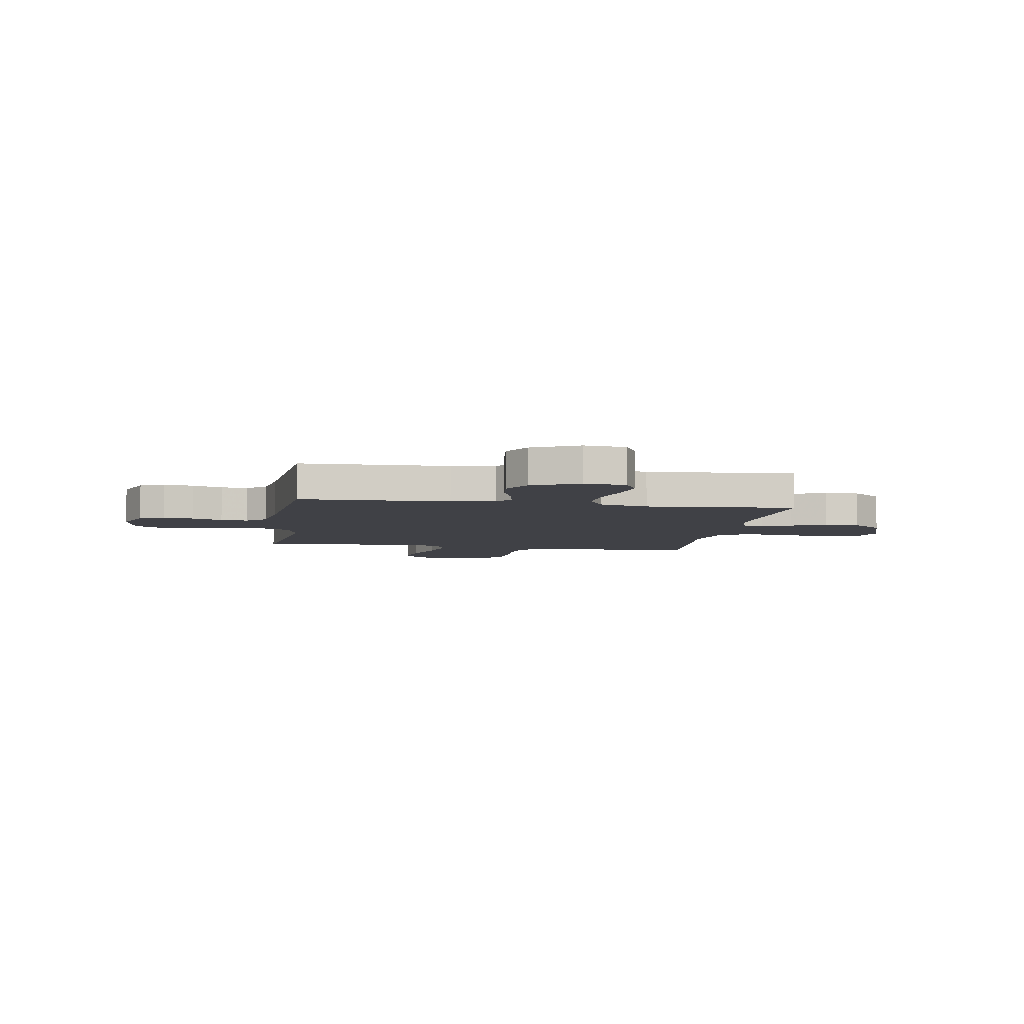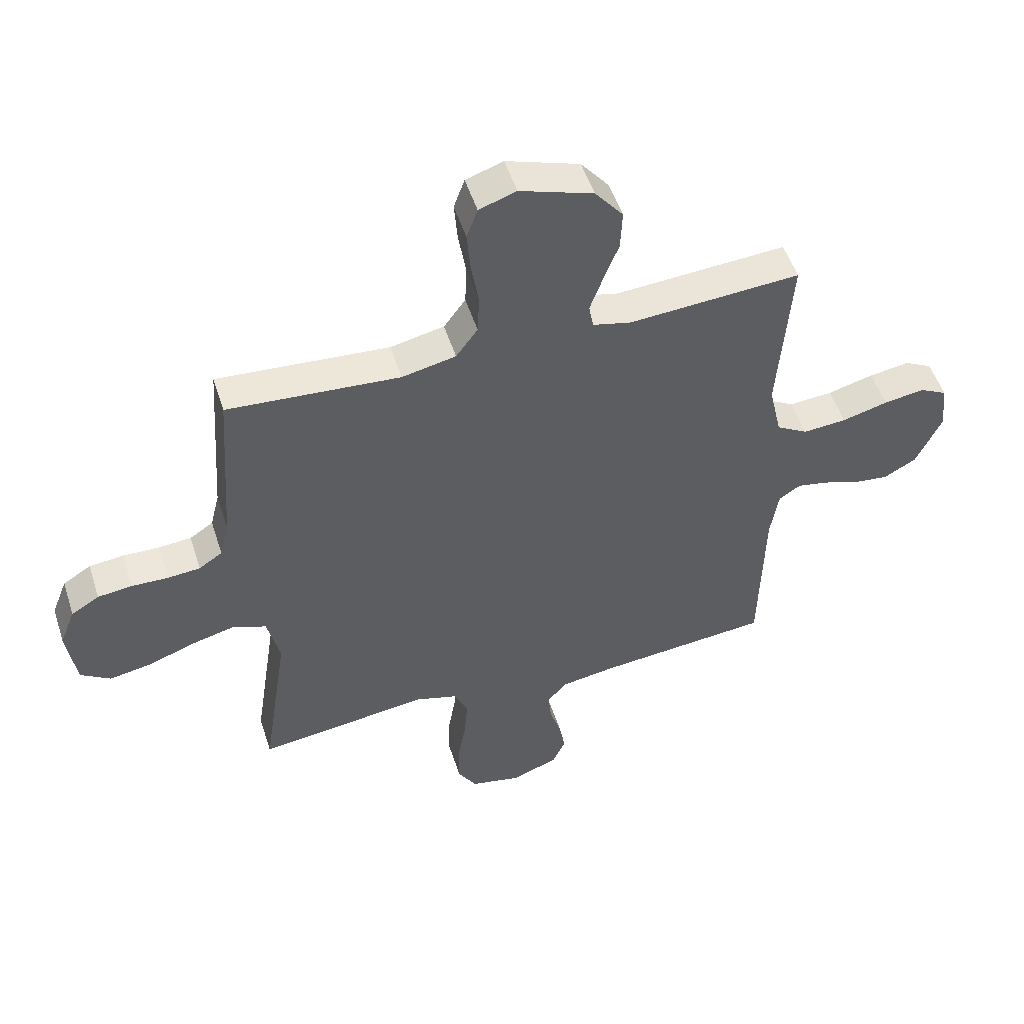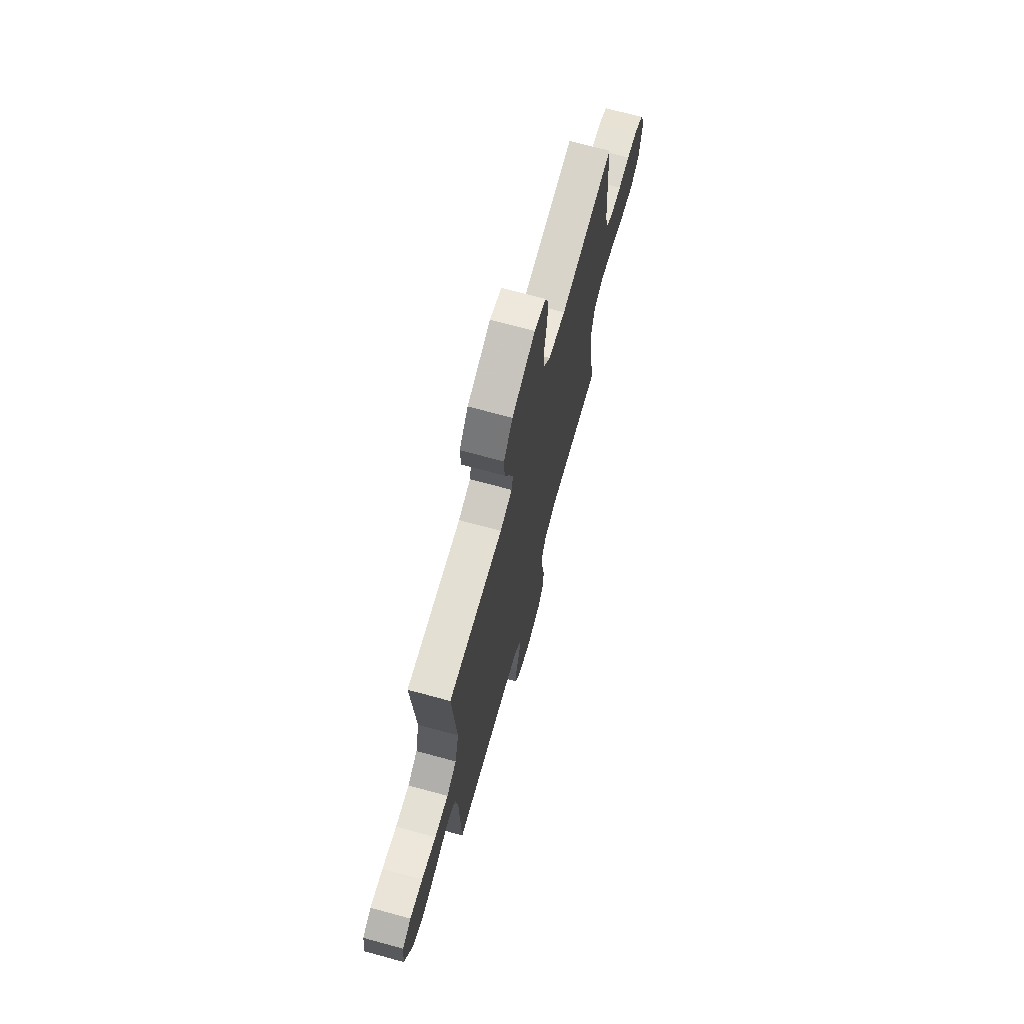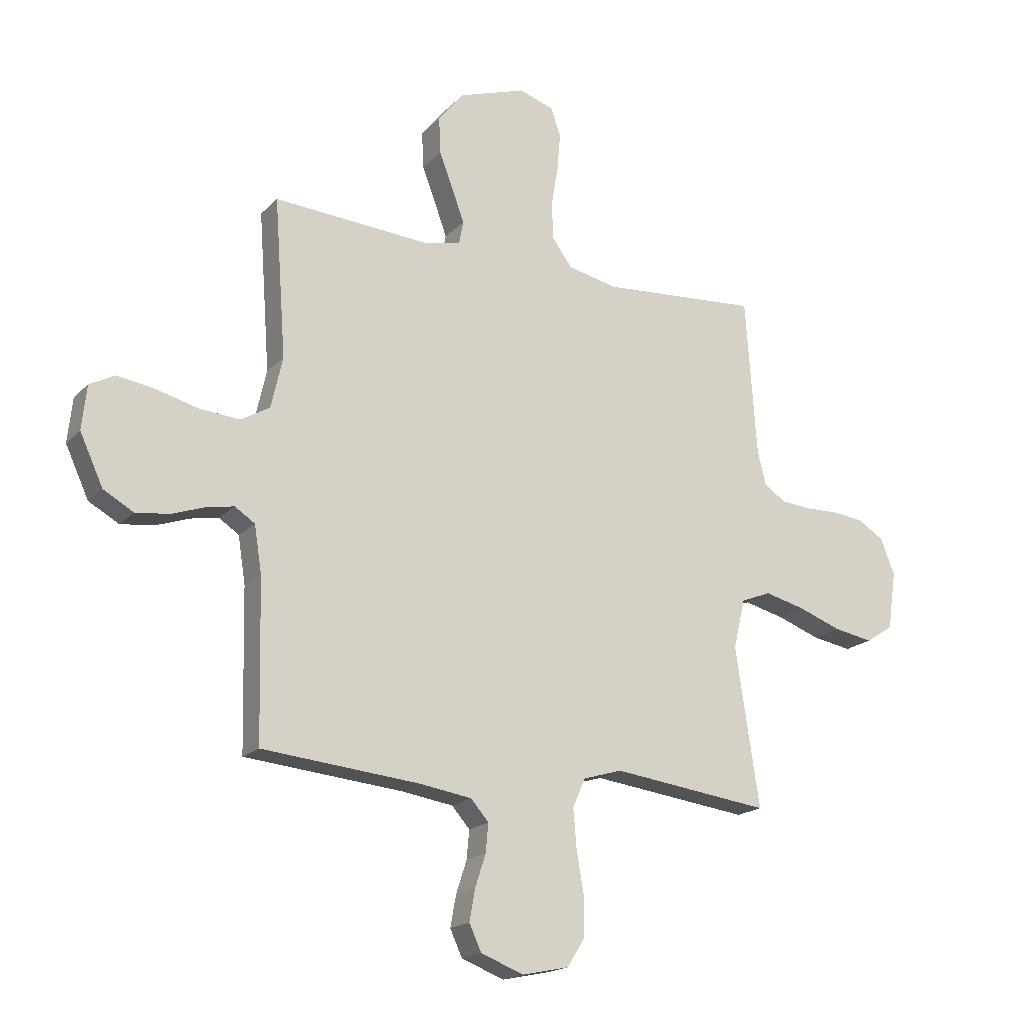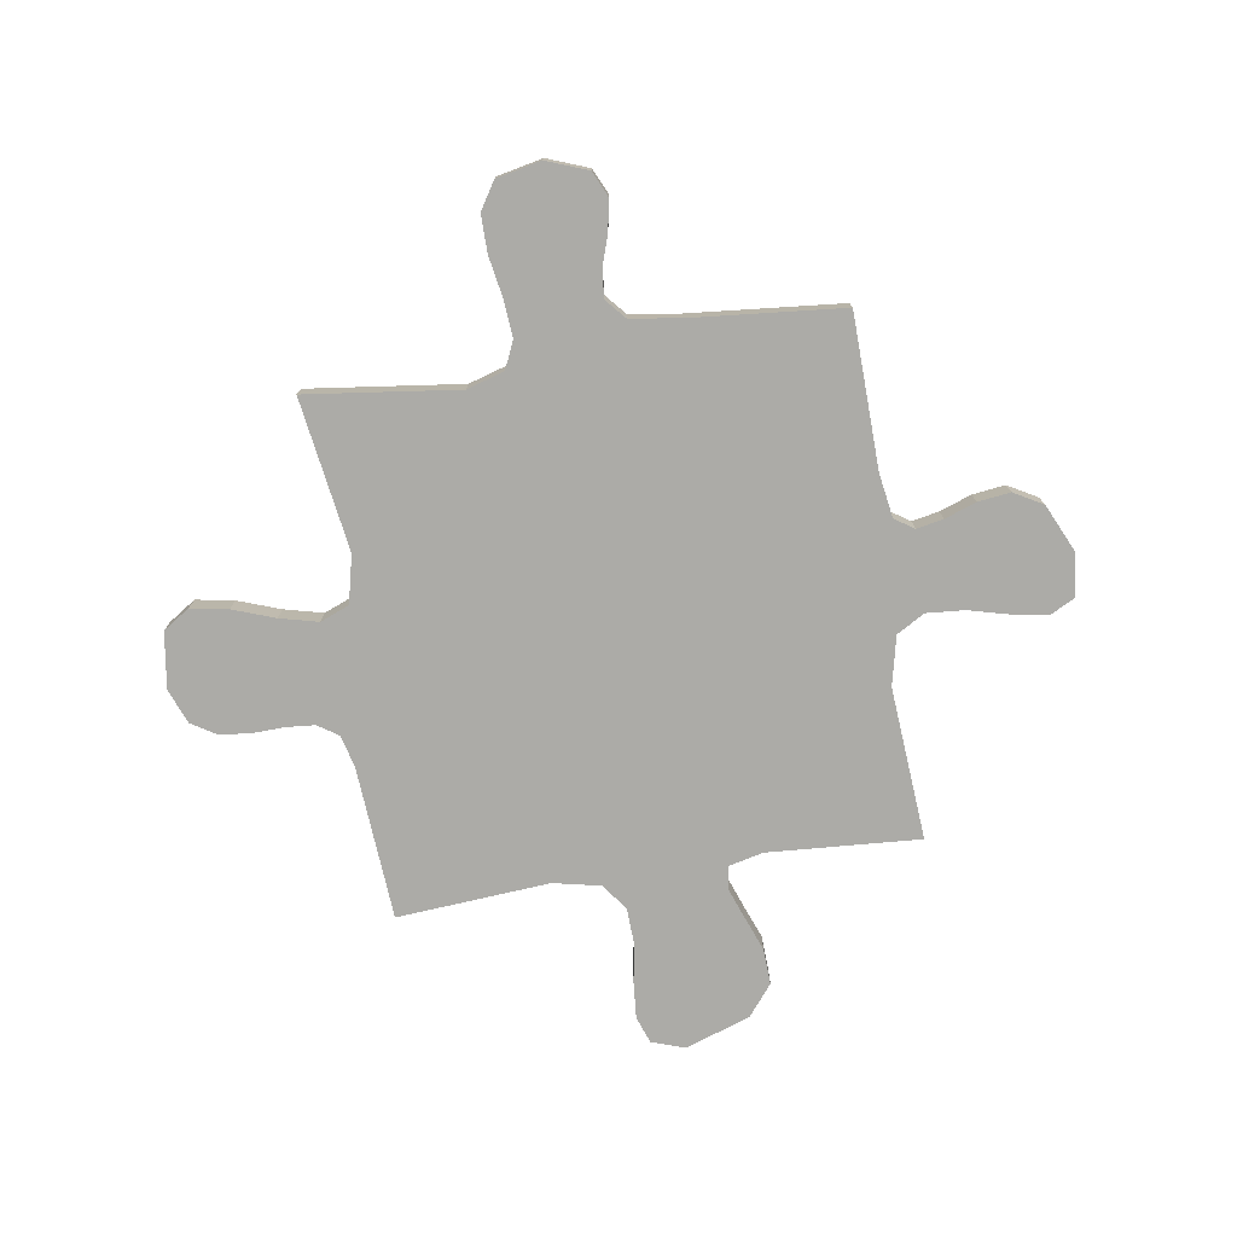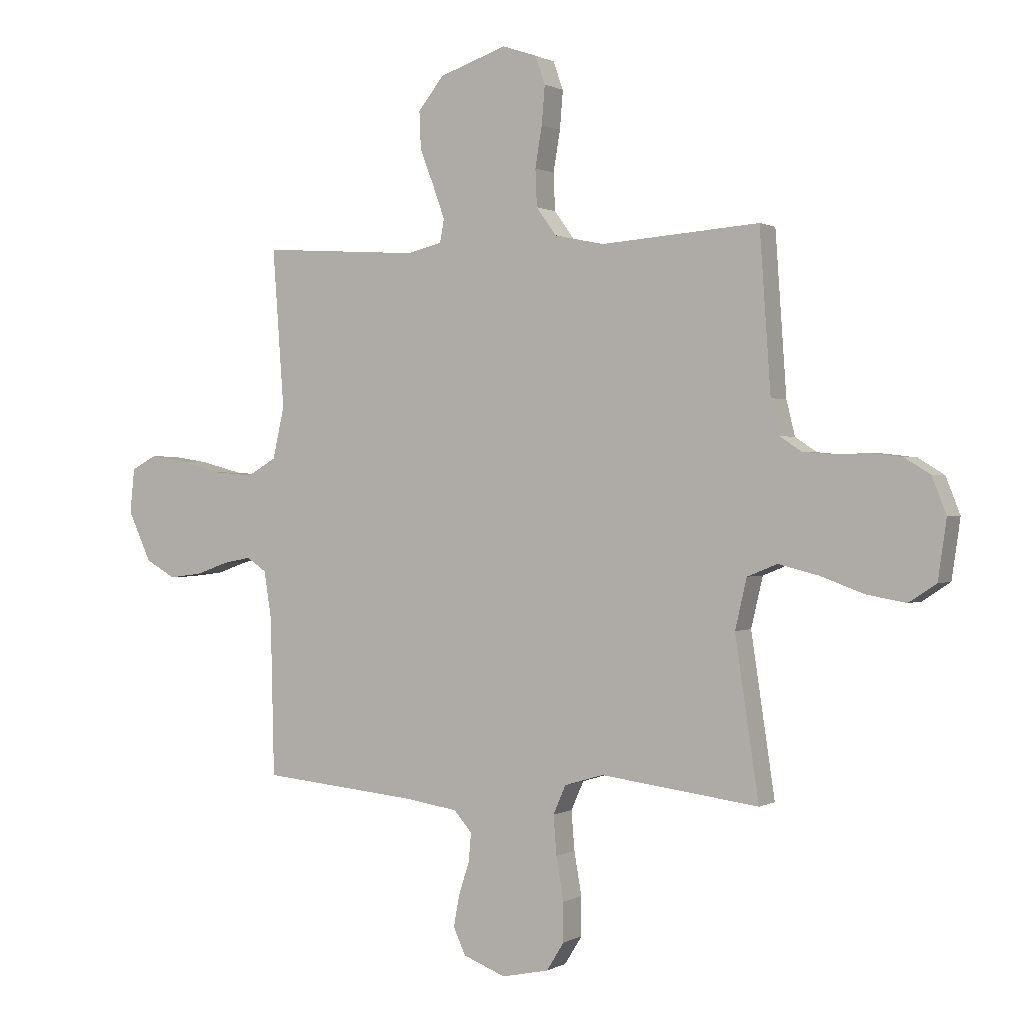
<metadata>
{"format":"obj","ext":"obj","renderer":"f3d","projection":"perspective","resolution":1024,"background":"white","views":[{"elev":-6.0,"azim":-99.1,"up":"+Y"},{"elev":51.4,"azim":162.4,"up":"+Z"},{"elev":70.6,"azim":-74.8,"up":"+Z"},{"elev":-18.4,"azim":-29.0,"up":"+Z"},{"elev":-76.3,"azim":-171.1,"up":"+Y"},{"elev":0.5,"azim":28.7,"up":"+Z"}]}
</metadata>
<code>
v 0.5 0.07 -0.5
v 0.2 0.07 -0.462
v 0.126 0.07 -0.484
v 0.102 0.07 -0.538
v 0.108 0.07 -0.612
v 0.122 0.07 -0.693
v 0.122 0.07 -0.766
v 0.089 0.07 -0.819
v 0 0.07 -0.838
v -0.081 0.07 -0.807
v -0.104 0.07 -0.757
v -0.093 0.07 -0.697
v -0.073 0.07 -0.636
v -0.068 0.07 -0.582
v -0.102 0.07 -0.543
v -0.2 0.07 -0.528
v -0.5 0.07 -0.5
v -0.507 0.07 -0.2
v -0.521 0.07 -0.112
v -0.559 0.07 -0.087
v -0.612 0.07 -0.097
v -0.674 0.07 -0.119
v -0.738 0.07 -0.127
v -0.795 0.07 -0.095
v -0.839 0.07 0
v -0.83 0.07 0.084
v -0.782 0.07 0.109
v -0.711 0.07 0.098
v -0.631 0.07 0.077
v -0.555 0.07 0.071
v -0.5 0.07 0.103
v -0.478 0.07 0.2
v -0.5 0.07 0.5
v -0.2 0.07 0.48
v -0.133 0.07 0.496
v -0.125 0.07 0.539
v -0.147 0.07 0.6
v -0.174 0.07 0.67
v -0.177 0.07 0.74
v -0.128 0.07 0.801
v 0 0.07 0.844
v 0.065 0.07 0.822
v 0.084 0.07 0.769
v 0.078 0.07 0.697
v 0.065 0.07 0.62
v 0.068 0.07 0.55
v 0.106 0.07 0.498
v 0.2 0.07 0.478
v 0.5 0.07 0.5
v 0.521 0.07 0.2
v 0.537 0.07 0.135
v 0.578 0.07 0.108
v 0.635 0.07 0.103
v 0.699 0.07 0.105
v 0.759 0.07 0.098
v 0.808 0.07 0.068
v 0.835 0.07 0
v 0.819 0.07 -0.111
v 0.767 0.07 -0.145
v 0.693 0.07 -0.132
v 0.61 0.07 -0.102
v 0.534 0.07 -0.083
v 0.477 0.07 -0.106
v 0.455 0.07 -0.2
v 0.5 0 -0.5
v 0.2 0 -0.462
v 0.126 0 -0.484
v 0.102 0 -0.538
v 0.108 0 -0.612
v 0.122 0 -0.693
v 0.122 0 -0.766
v 0.089 0 -0.819
v 0 0 -0.838
v -0.081 0 -0.807
v -0.104 0 -0.757
v -0.093 0 -0.697
v -0.073 0 -0.636
v -0.068 0 -0.582
v -0.102 0 -0.543
v -0.2 0 -0.528
v -0.5 0 -0.5
v -0.507 0 -0.2
v -0.521 0 -0.112
v -0.559 0 -0.087
v -0.612 0 -0.097
v -0.674 0 -0.119
v -0.738 0 -0.127
v -0.795 0 -0.095
v -0.839 0 0
v -0.83 0 0.084
v -0.782 0 0.109
v -0.711 0 0.098
v -0.631 0 0.077
v -0.555 0 0.071
v -0.5 0 0.103
v -0.478 0 0.2
v -0.5 0 0.5
v -0.2 0 0.48
v -0.133 0 0.496
v -0.125 0 0.539
v -0.147 0 0.6
v -0.174 0 0.67
v -0.177 0 0.74
v -0.128 0 0.801
v 0 0 0.844
v 0.065 0 0.822
v 0.084 0 0.769
v 0.078 0 0.697
v 0.065 0 0.62
v 0.068 0 0.55
v 0.106 0 0.498
v 0.2 0 0.478
v 0.5 0 0.5
v 0.521 0 0.2
v 0.537 0 0.135
v 0.578 0 0.108
v 0.635 0 0.103
v 0.699 0 0.105
v 0.759 0 0.098
v 0.808 0 0.068
v 0.835 0 0
v 0.819 0 -0.111
v 0.767 0 -0.145
v 0.693 0 -0.132
v 0.61 0 -0.102
v 0.534 0 -0.083
v 0.477 0 -0.106
v 0.455 0 -0.2
f 59 60 61
f 58 59 61
f 57 58 61
f 56 57 61
f 55 56 61
f 54 55 61
f 53 54 61
f 52 53 61 62
f 51 52 62 63
f 48 49 50
f 50 51 63
f 48 50 63
f 47 48 63
f 43 44 45
f 42 43 45
f 41 42 45
f 40 41 45
f 39 40 45
f 38 39 45
f 37 38 45
f 36 37 45 46
f 47 63 64
f 46 47 64
f 36 46 64
f 35 36 64
f 27 28 29
f 26 27 29
f 25 26 29
f 24 25 29
f 23 24 29
f 22 23 29
f 21 22 29
f 20 21 29 30
f 19 20 30 31
f 16 17 18
f 19 31 32
f 18 19 32
f 16 18 32
f 15 16 32
f 11 12 13
f 10 11 13
f 9 10 13
f 8 9 13
f 7 8 13
f 6 7 13
f 5 6 13
f 4 5 13 14
f 32 33 34
f 15 32 34
f 14 15 34
f 4 14 34
f 3 4 34
f 34 35 64
f 3 34 64
f 2 3 64
f 1 2 64
f 125 124 123
f 125 123 122
f 125 122 121
f 125 121 120
f 125 120 119
f 125 119 118
f 125 118 117
f 126 125 117 116
f 127 126 116 115
f 114 113 112
f 127 115 114
f 127 114 112
f 127 112 111
f 109 108 107
f 109 107 106
f 109 106 105
f 109 105 104
f 109 104 103
f 109 103 102
f 109 102 101
f 110 109 101 100
f 128 127 111
f 128 111 110
f 128 110 100
f 128 100 99
f 93 92 91
f 93 91 90
f 93 90 89
f 93 89 88
f 93 88 87
f 93 87 86
f 93 86 85
f 94 93 85 84
f 95 94 84 83
f 82 81 80
f 96 95 83
f 96 83 82
f 96 82 80
f 96 80 79
f 77 76 75
f 77 75 74
f 77 74 73
f 77 73 72
f 77 72 71
f 77 71 70
f 77 70 69
f 78 77 69 68
f 98 97 96
f 98 96 79
f 98 79 78
f 98 78 68
f 98 68 67
f 128 99 98
f 128 98 67
f 128 67 66
f 128 66 65
f 1 65 66 2
f 2 66 67 3
f 3 67 68 4
f 4 68 69 5
f 5 69 70 6
f 6 70 71 7
f 7 71 72 8
f 8 72 73 9
f 9 73 74 10
f 10 74 75 11
f 11 75 76 12
f 12 76 77 13
f 13 77 78 14
f 14 78 79 15
f 15 79 80 16
f 16 80 81 17
f 17 81 82 18
f 18 82 83 19
f 19 83 84 20
f 20 84 85 21
f 21 85 86 22
f 22 86 87 23
f 23 87 88 24
f 24 88 89 25
f 25 89 90 26
f 26 90 91 27
f 27 91 92 28
f 28 92 93 29
f 29 93 94 30
f 30 94 95 31
f 31 95 96 32
f 32 96 97 33
f 33 97 98 34
f 34 98 99 35
f 35 99 100 36
f 36 100 101 37
f 37 101 102 38
f 38 102 103 39
f 39 103 104 40
f 40 104 105 41
f 41 105 106 42
f 42 106 107 43
f 43 107 108 44
f 44 108 109 45
f 45 109 110 46
f 46 110 111 47
f 47 111 112 48
f 48 112 113 49
f 49 113 114 50
f 50 114 115 51
f 51 115 116 52
f 52 116 117 53
f 53 117 118 54
f 54 118 119 55
f 55 119 120 56
f 56 120 121 57
f 57 121 122 58
f 58 122 123 59
f 59 123 124 60
f 60 124 125 61
f 61 125 126 62
f 62 126 127 63
f 63 127 128 64
f 64 128 65 1

</code>
